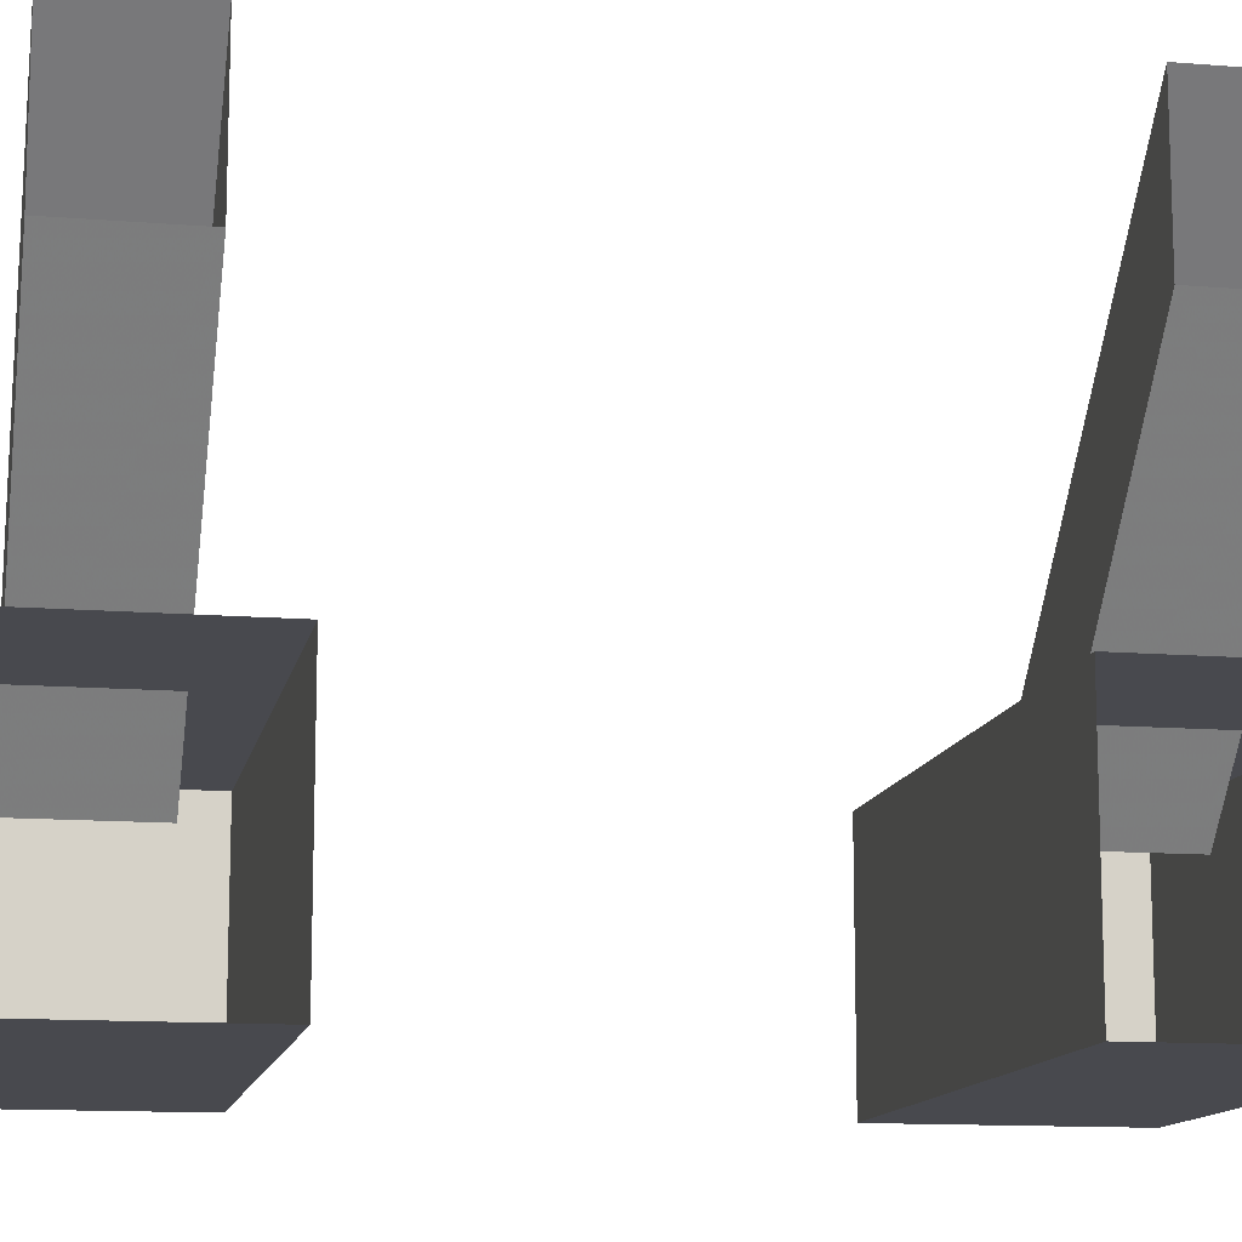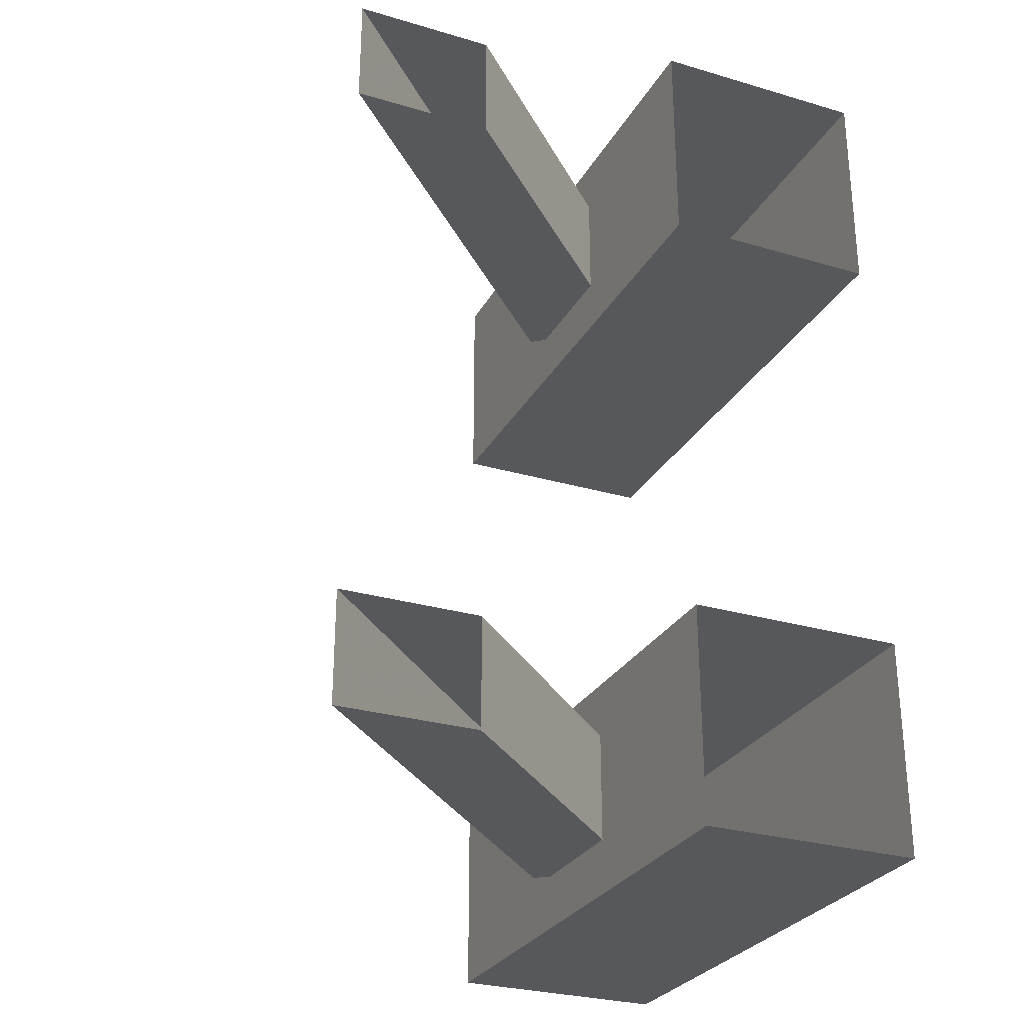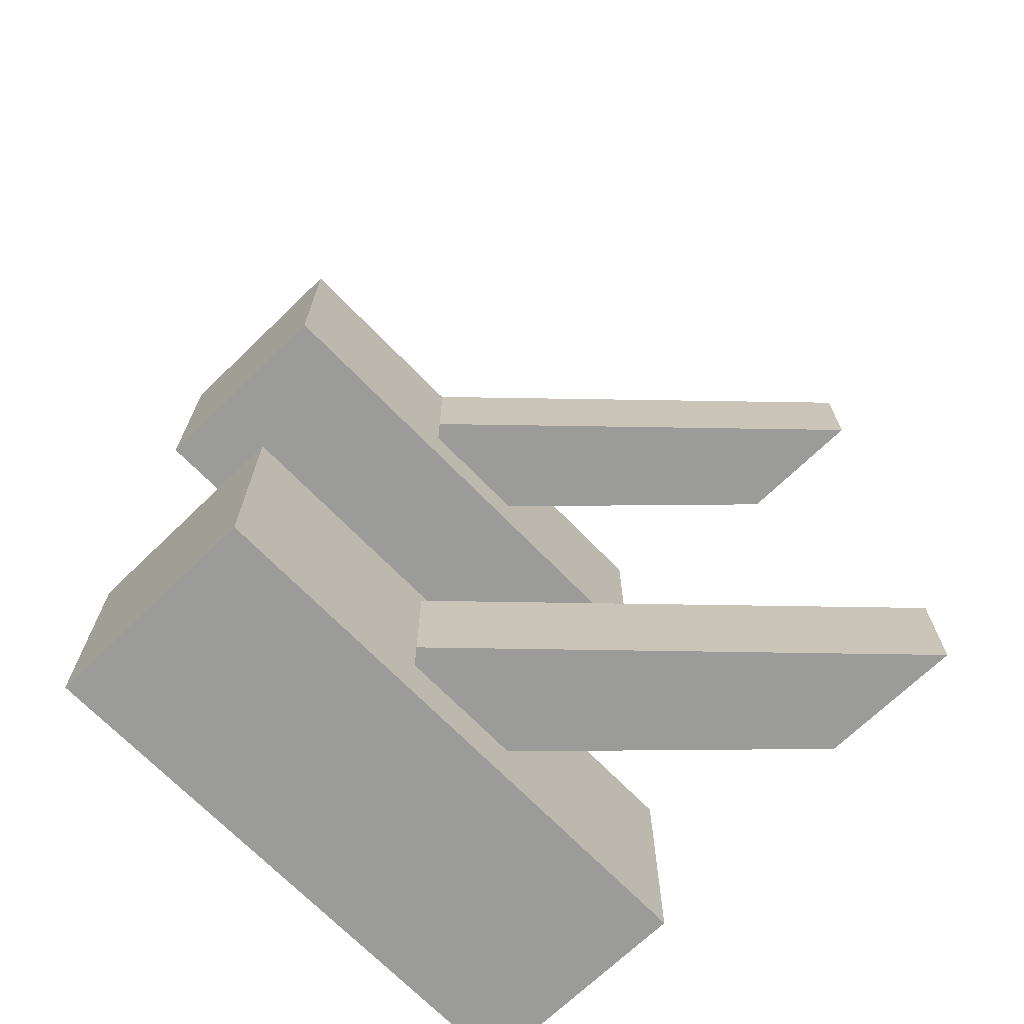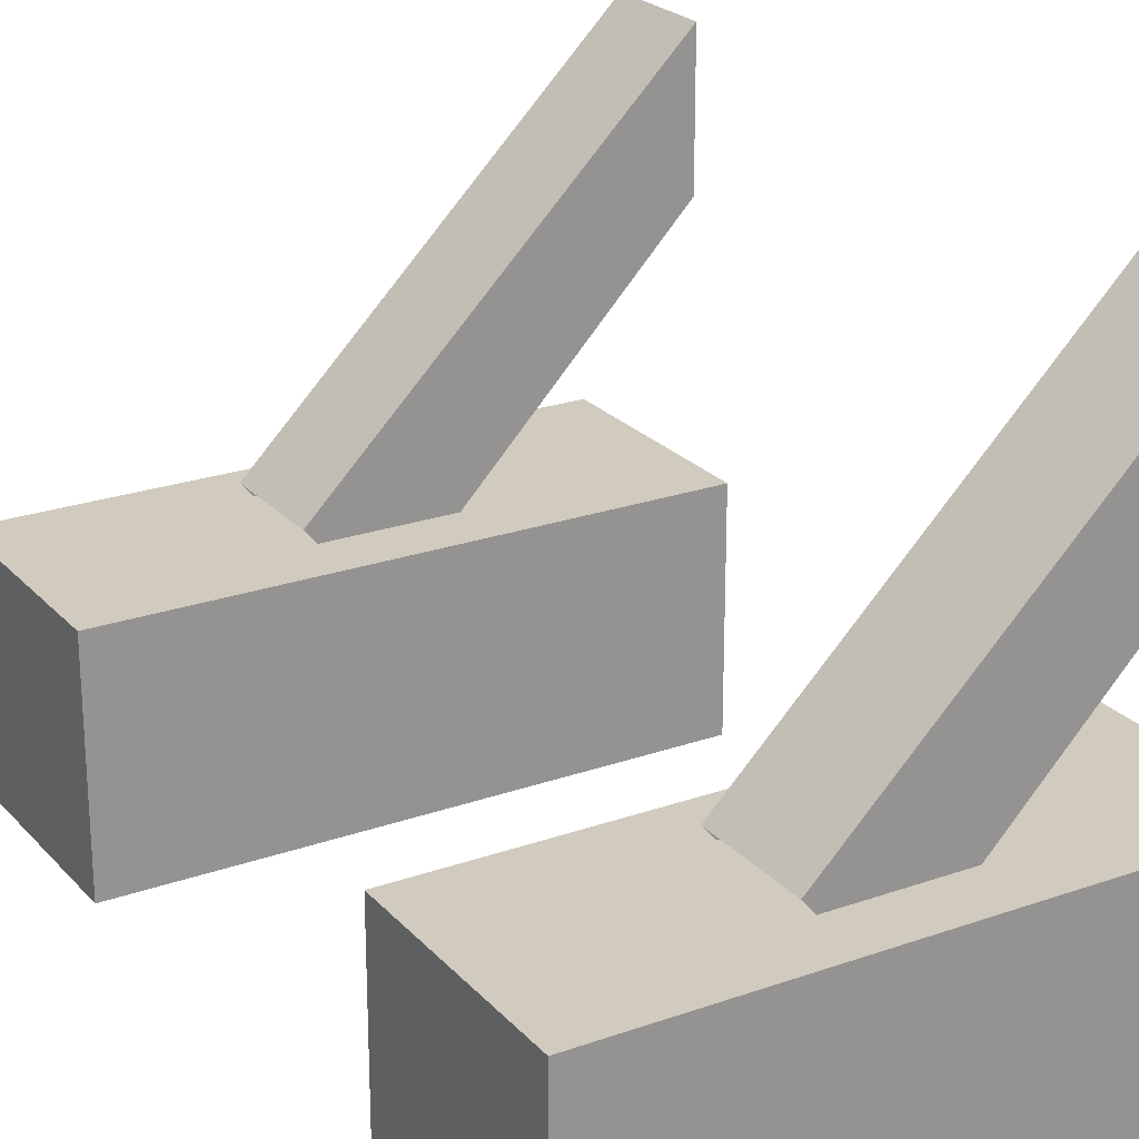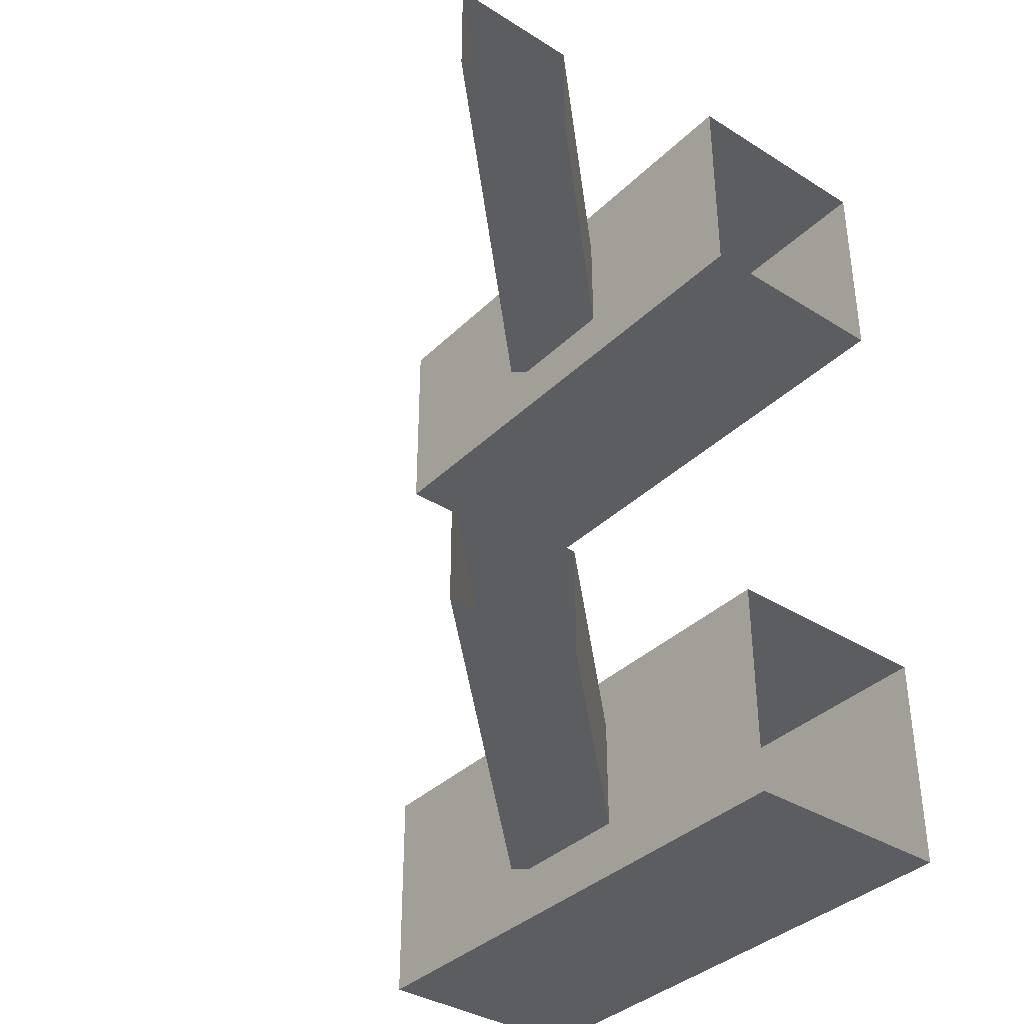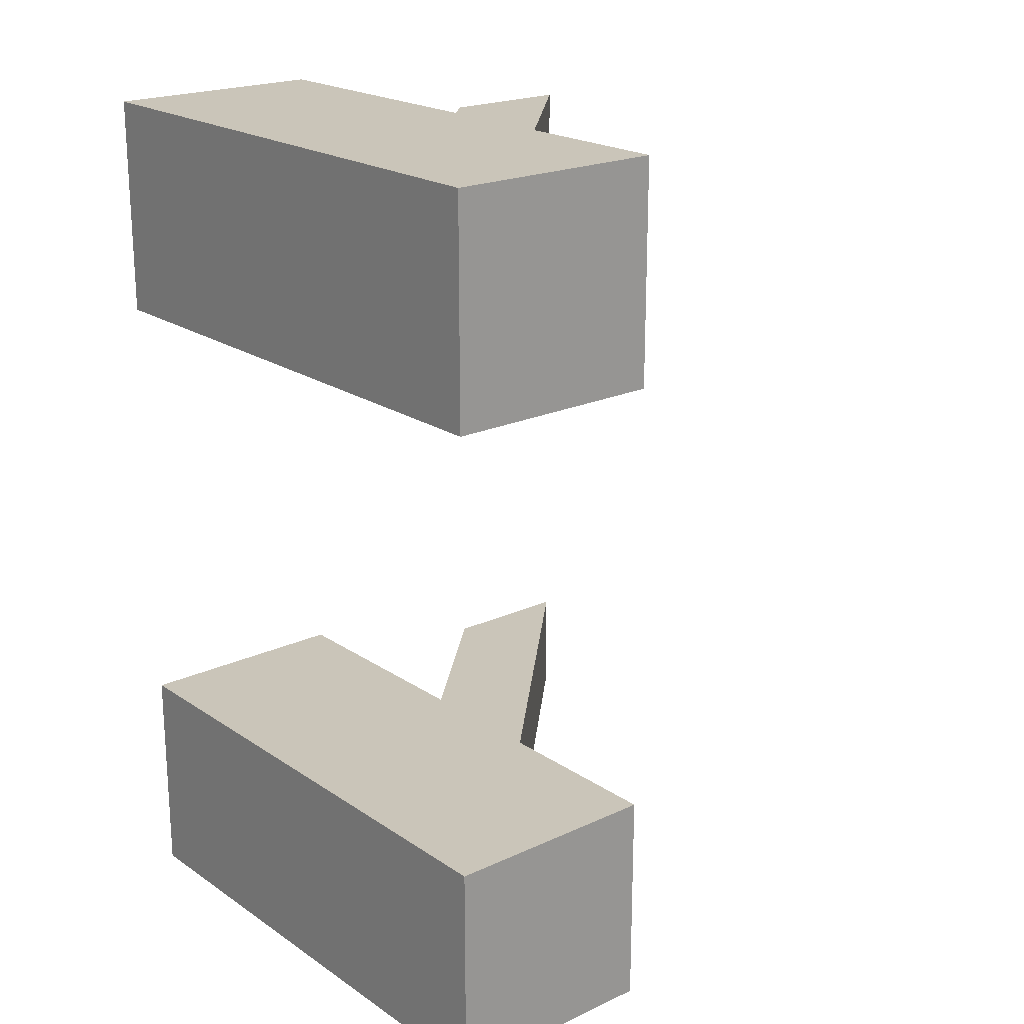
<metadata>
{"format":"obj","ext":"obj","renderer":"f3d","projection":"perspective","resolution":1024,"background":"white","views":[{"elev":-12.6,"azim":-100.8,"up":"+Y"},{"elev":-28.4,"azim":-113.9,"up":"+Z"},{"elev":-69.6,"azim":134.1,"up":"+Z"},{"elev":23.4,"azim":149.3,"up":"+Y"},{"elev":-36.8,"azim":-129.0,"up":"+Z"},{"elev":20.7,"azim":50.1,"up":"+Z"}]}
</metadata>
<code>
o walldecor/1668/straight
v -64 -234 16
v -64 -218 16
v -24 -218 16
v -24 -234 16
v -64 -234 32
v -24 -234 32
v -64 -218 32
v -24 -218 32
v -64 -202 20
v -64 -192 20
v -39 -217 20
v -44 -223 20
v -64 -202 28
v -44 -223 28
v -64 -192 28
v -39 -217 28
v -64 -234 -32
v -64 -218 -32
v -24 -218 -32
v -24 -234 -32
v -64 -234 -16
v -24 -234 -16
v -64 -218 -16
v -24 -218 -16
v -64 -202 -28
v -64 -192 -28
v -39 -217 -28
v -44 -223 -28
v -64 -202 -20
v -44 -223 -20
v -64 -192 -20
v -39 -217 -20
f 1 2 3
f 1 3 4
f 1 4 5
f 5 4 6
f 5 6 7
f 7 6 8
f 7 8 2
f 2 8 3
f 3 8 4
f 4 8 6
f 9 10 11
f 9 11 12
f 9 12 13
f 13 12 14
f 13 14 15
f 15 14 16
f 15 16 10
f 10 16 11
f 17 18 19
f 17 19 20
f 17 20 21
f 21 20 22
f 21 22 23
f 23 22 24
f 23 24 18
f 18 24 19
f 19 24 20
f 20 24 22
f 25 26 27
f 25 27 28
f 25 28 29
f 29 28 30
f 29 30 31
f 31 30 32
f 31 32 26
f 26 32 27

</code>
